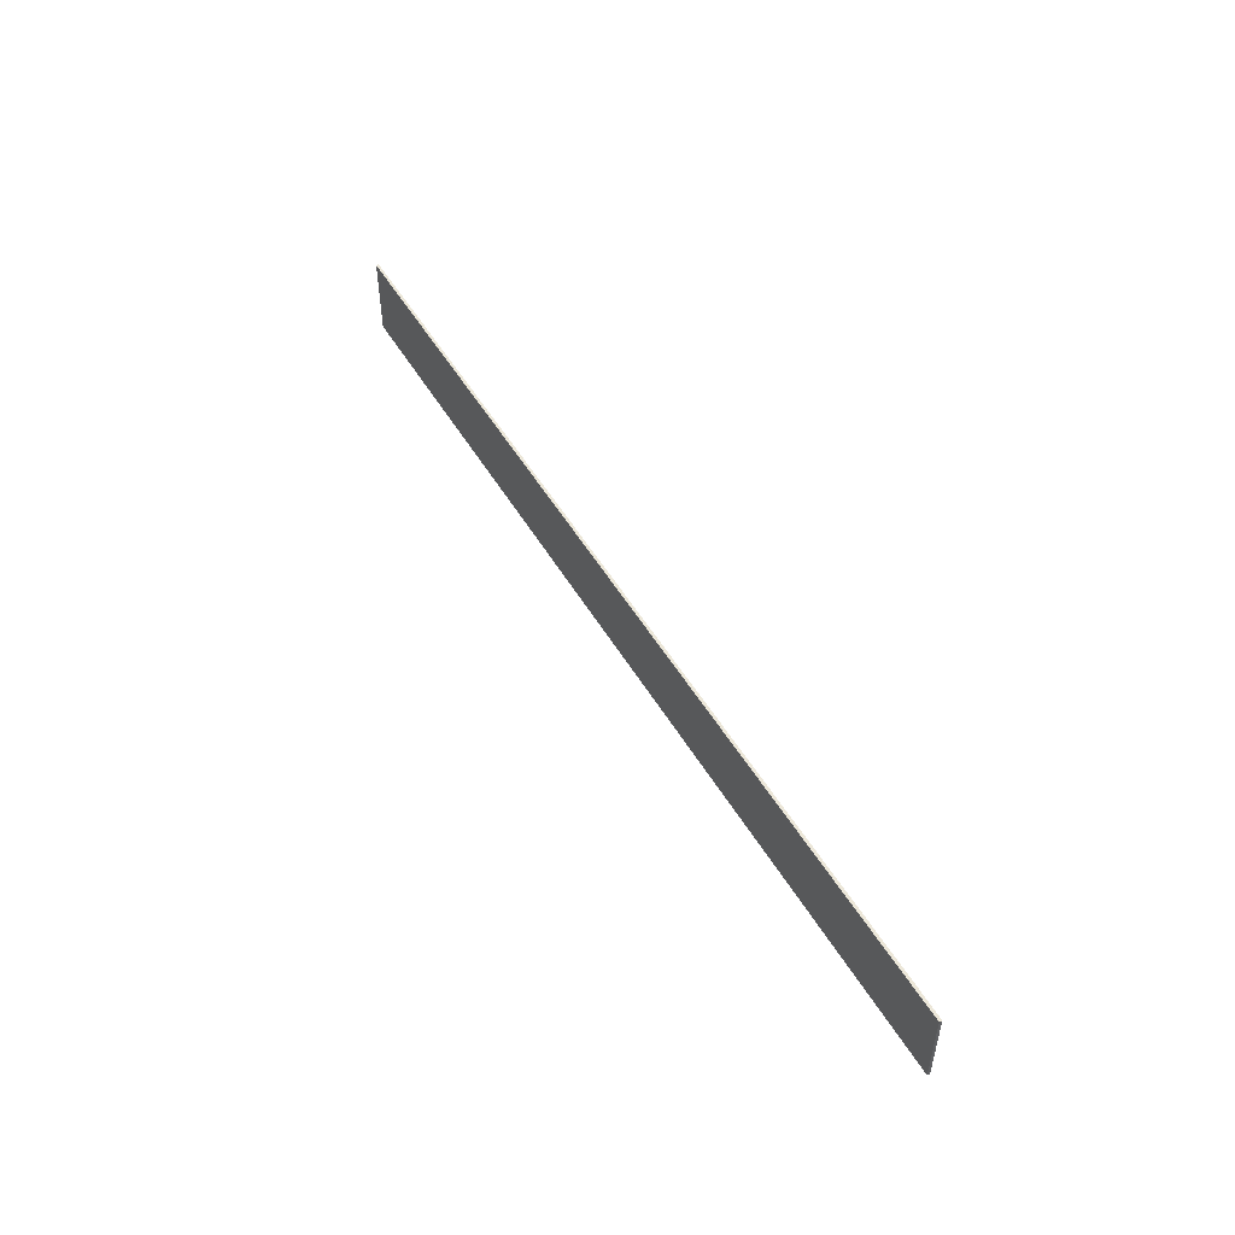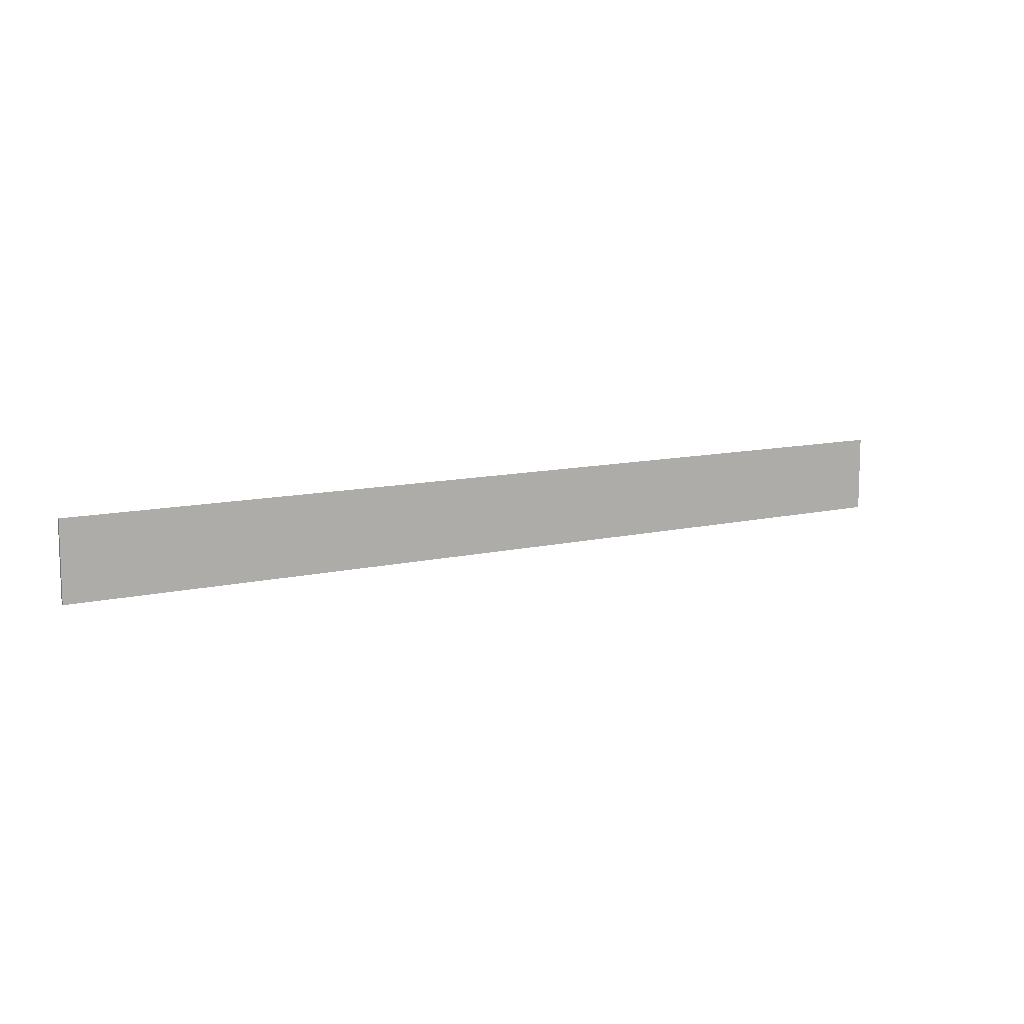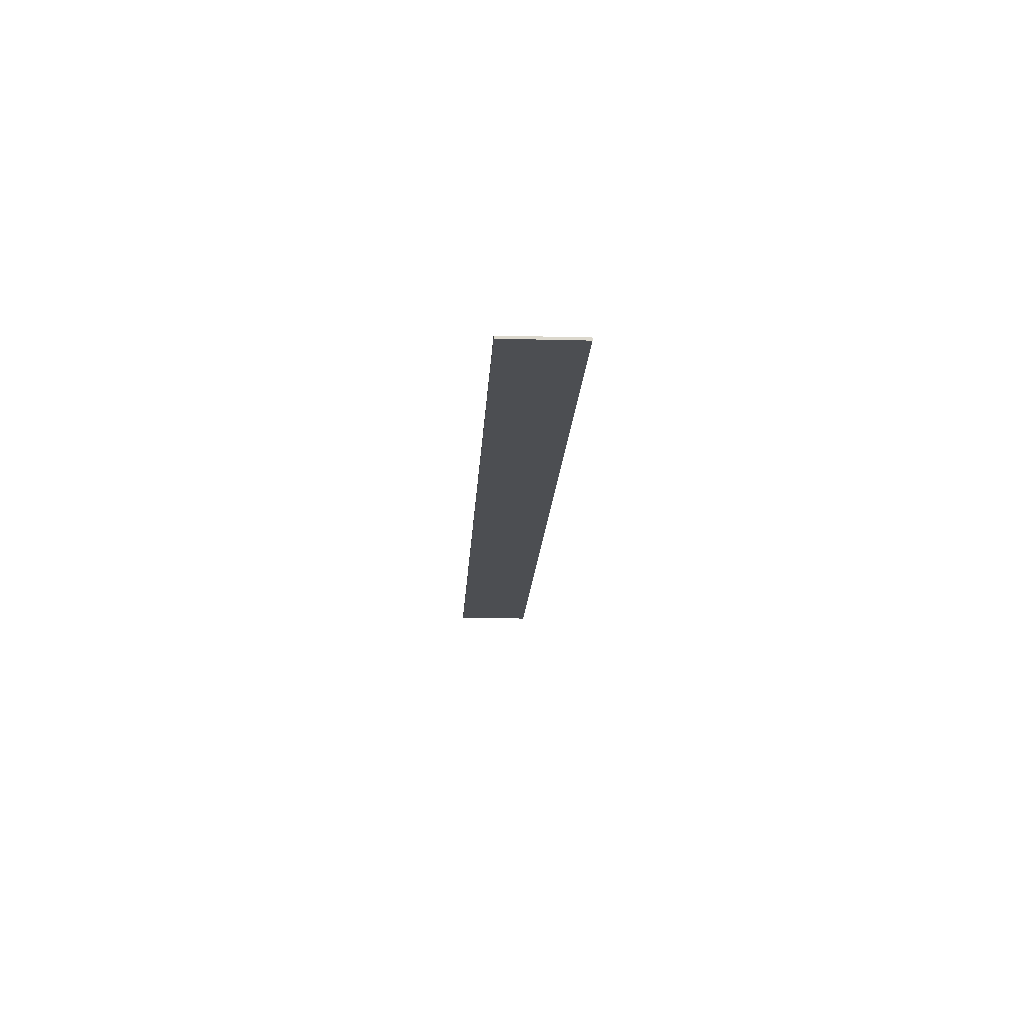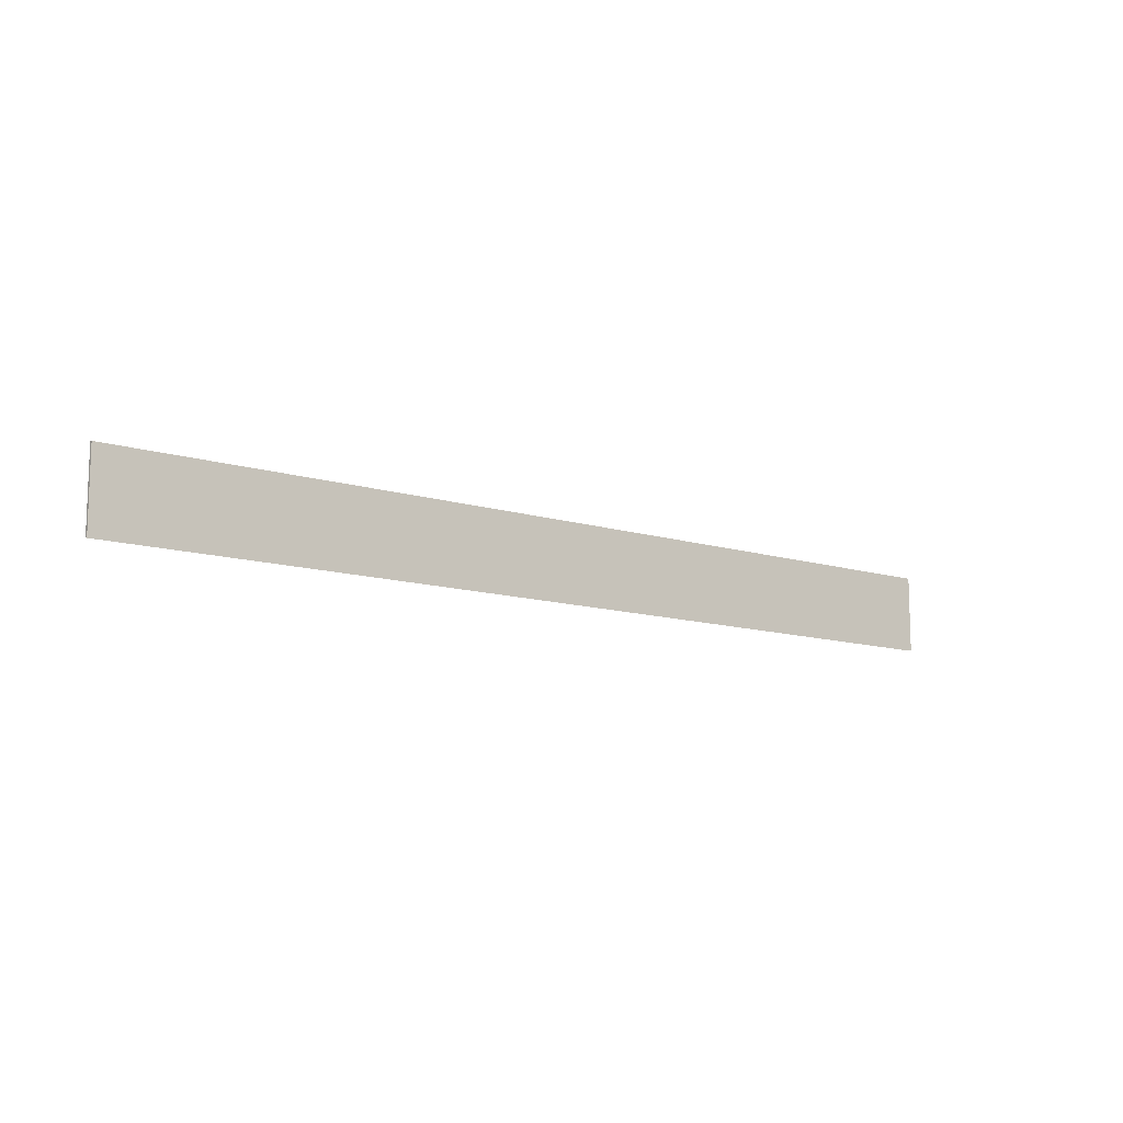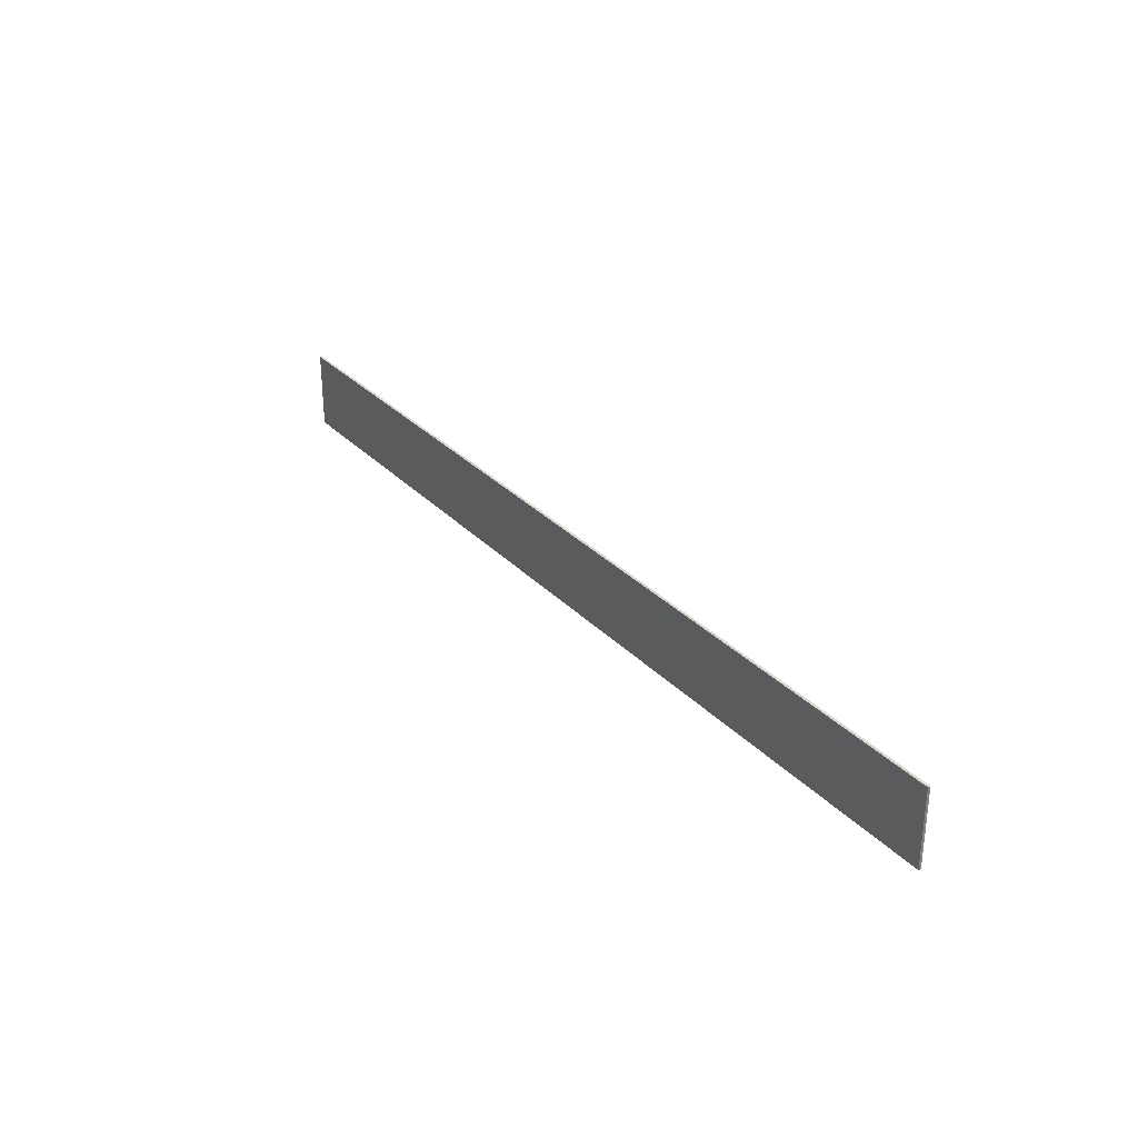
<metadata>
{"format":"obj","ext":"obj","renderer":"f3d","projection":"perspective","resolution":1024,"background":"white","views":[{"elev":49.7,"azim":-119.3,"up":"+Y"},{"elev":10.5,"azim":-31.3,"up":"+Y"},{"elev":-17.0,"azim":-93.0,"up":"+Z"},{"elev":-11.6,"azim":142.7,"up":"+Y"},{"elev":30.4,"azim":-124.7,"up":"+Y"}]}
</metadata>
<code>
v 12 2 -0.03418
v 12 1.144e-05 -0.03418
v 12 1.144e-05 0.03418
v 12 2 -0.03418
v 12 1.144e-05 0.03418
v 12 2 0.03418
v -12 1.144e-05 0.03418
v -12 2 0.03418
v 12 2 0.03418
v 12 1.144e-05 0.03418
v -12 1.144e-05 -0.03418
v 12 1.144e-05 -0.03418
v 12 2 -0.03418
v -12 2 -0.03418
v -12 1.144e-05 -0.03418
v -12 2 -0.03418
v -12 2 0.03418
v -12 1.144e-05 0.03418
v -12 2 -0.03418
v 12 2 -0.03418
v 12 2 0.03418
v -12 2 0.03418
v 12 2 -0.03418
v 12 1.144e-05 -0.03418
v 12 1.144e-05 0.03418
v 12 2 -0.03418
v 12 1.144e-05 0.03418
v 12 2 0.03418
g TS_LA_Fence_Metal4_214734_196
f 1 3 2
f 4 6 5
f 7 9 8
f 7 10 9
f 11 13 12
f 11 14 13
f 15 17 16
f 15 18 17
f 19 21 20
f 19 22 21
f 23 25 24
f 26 28 27

</code>
